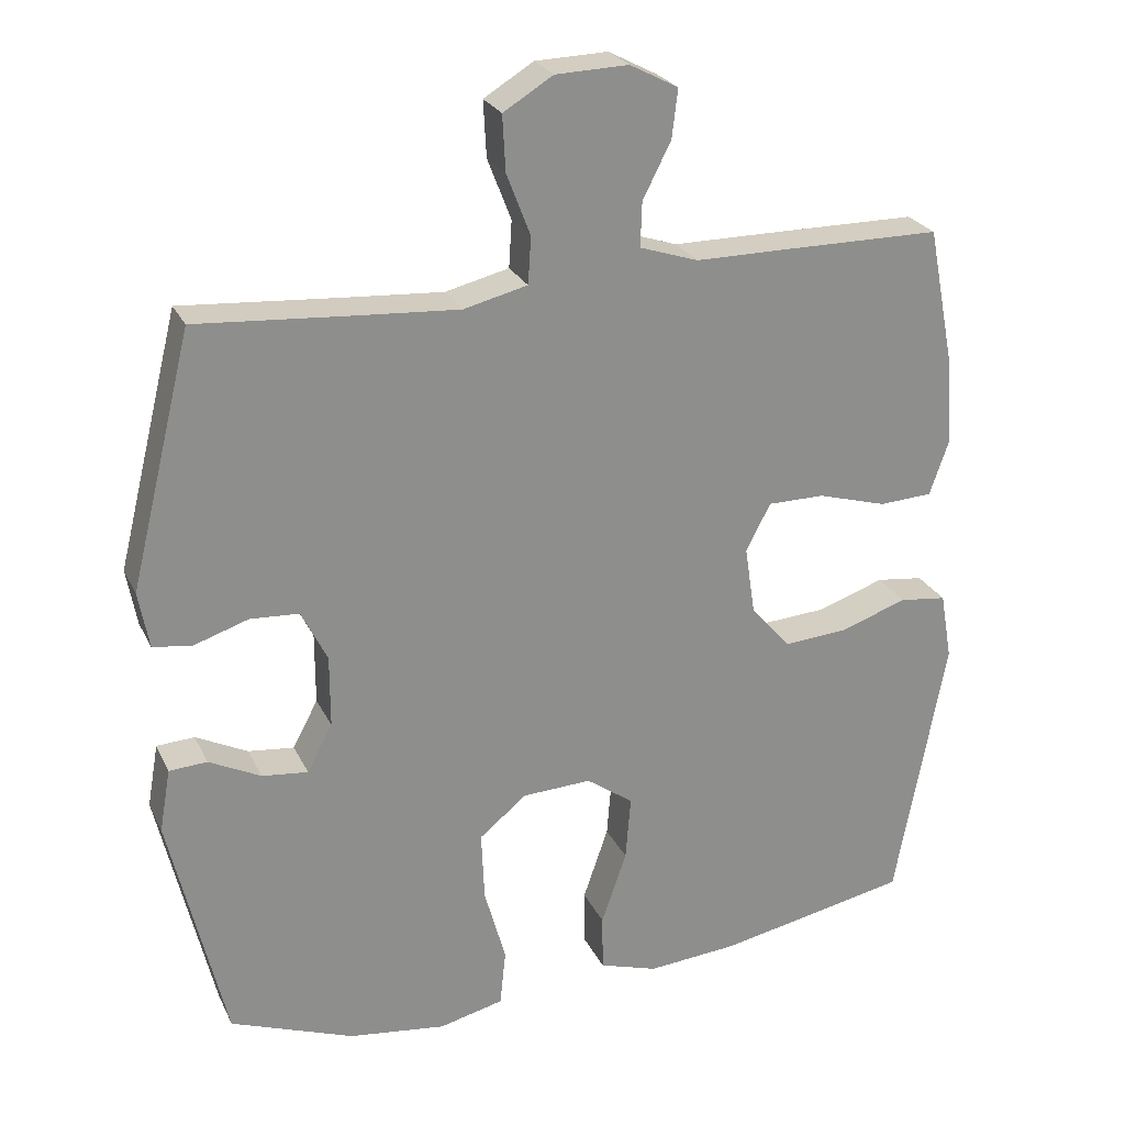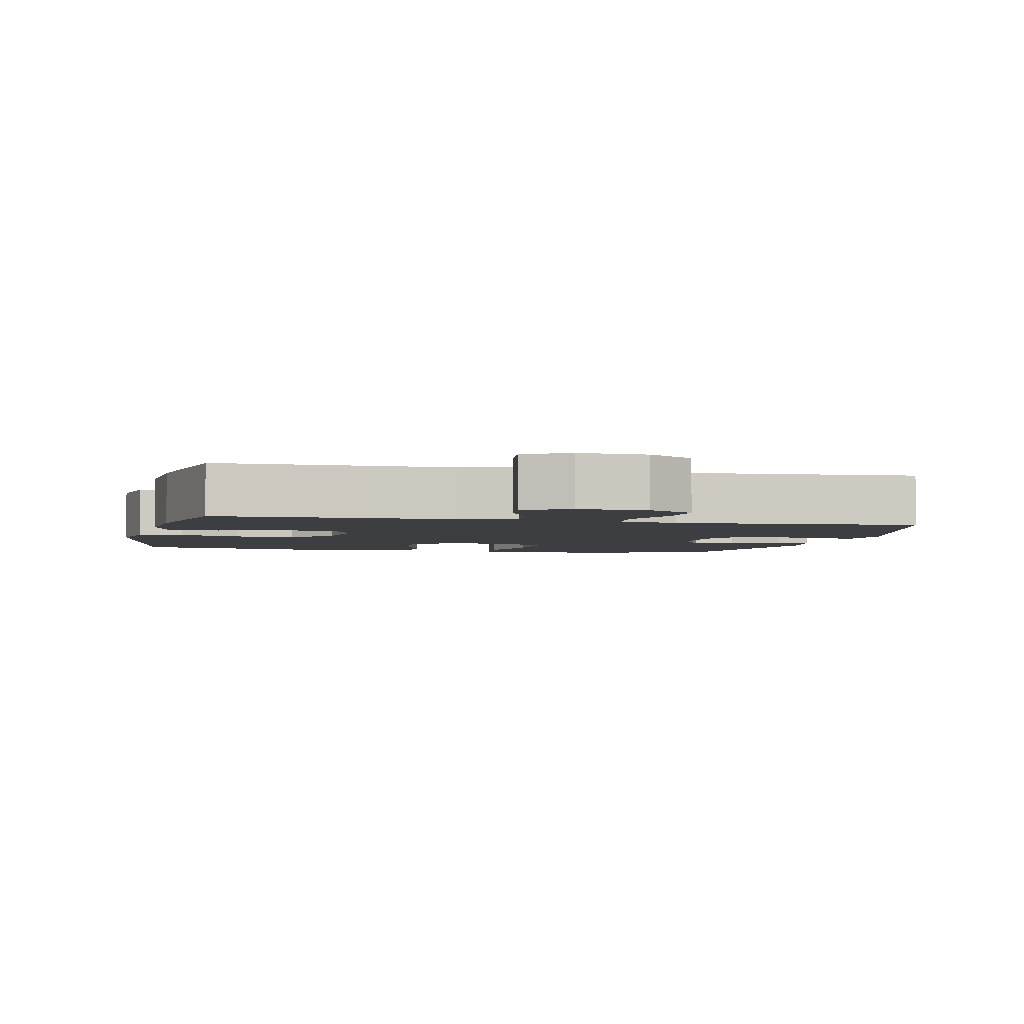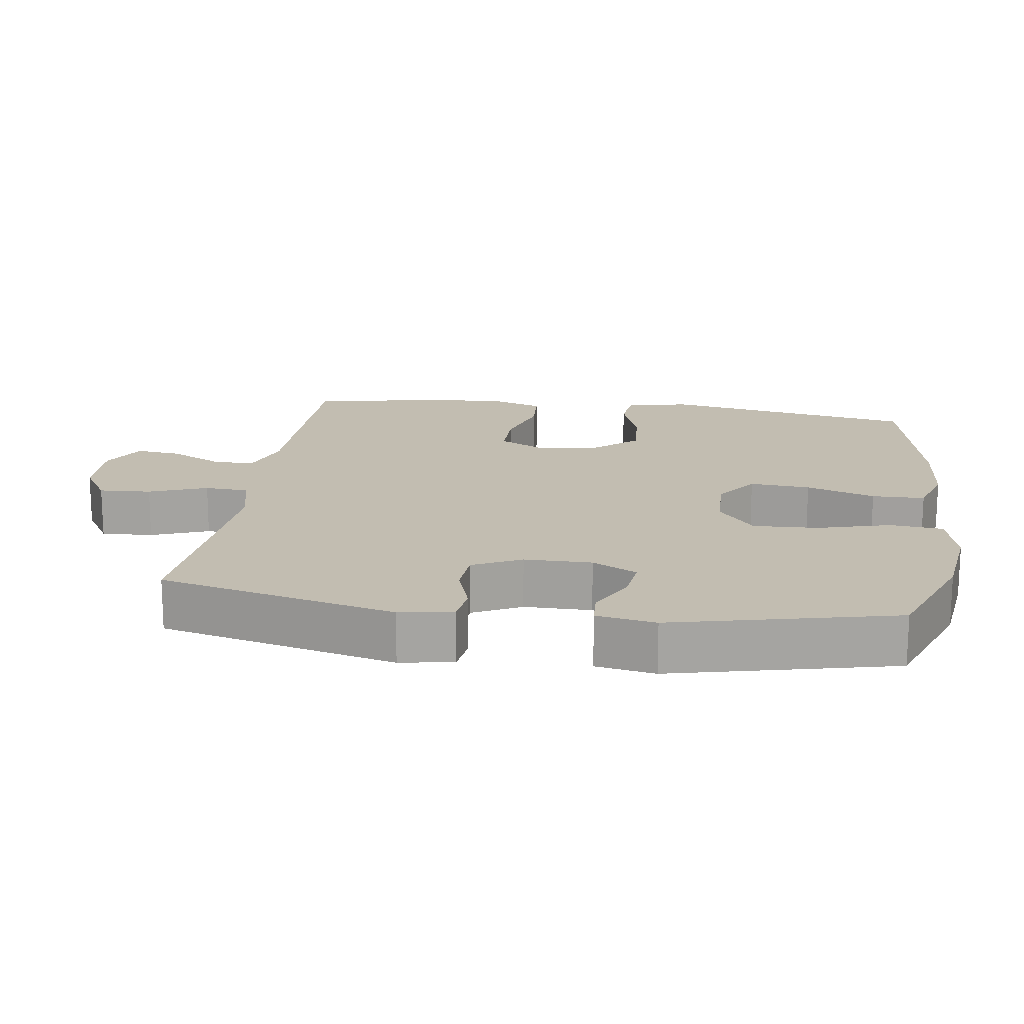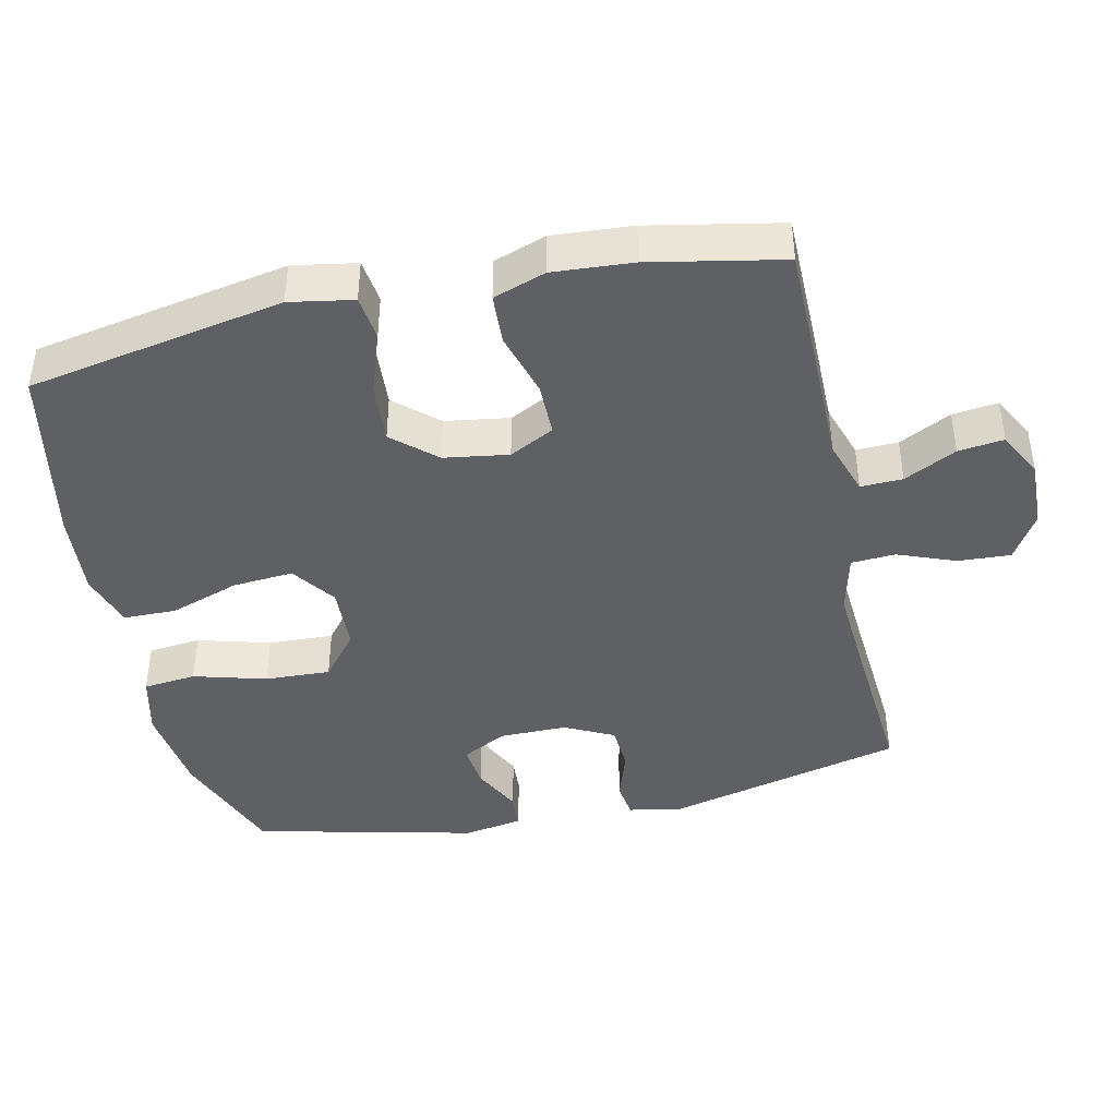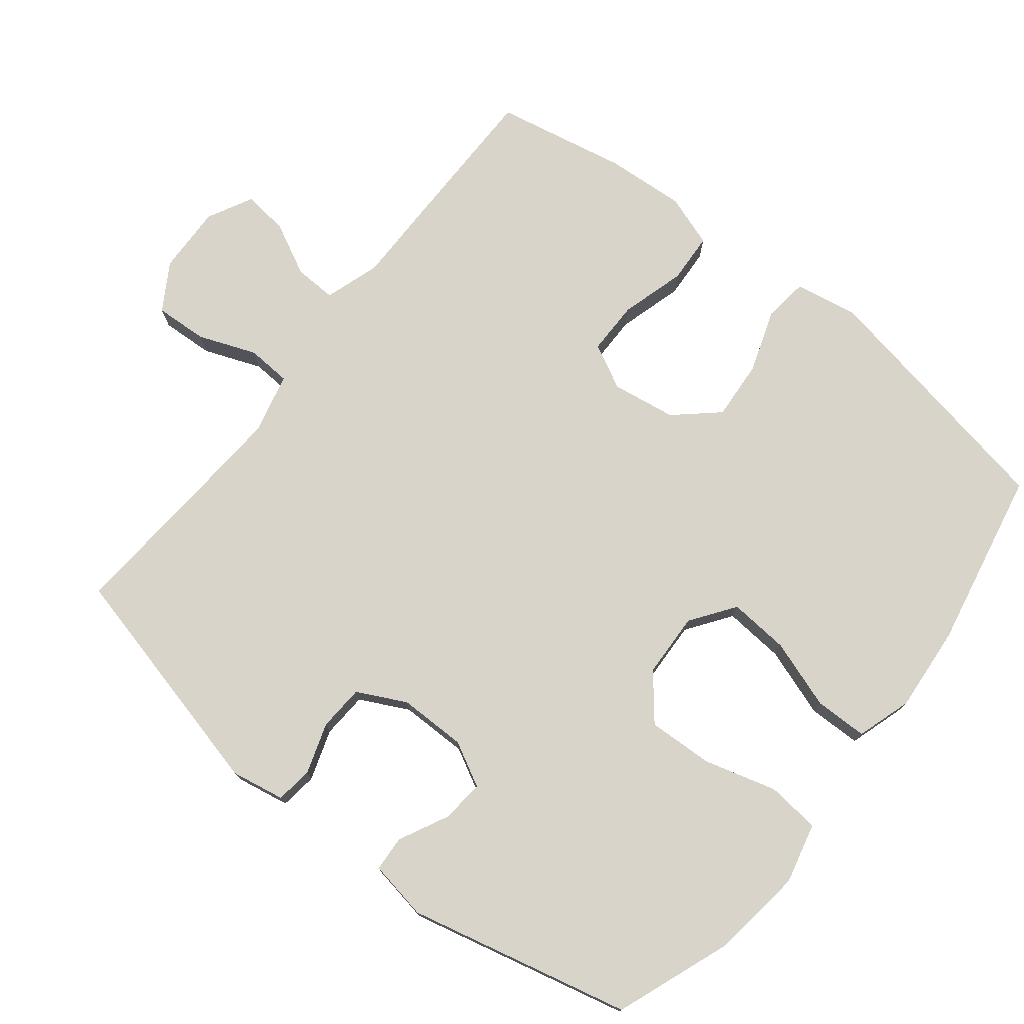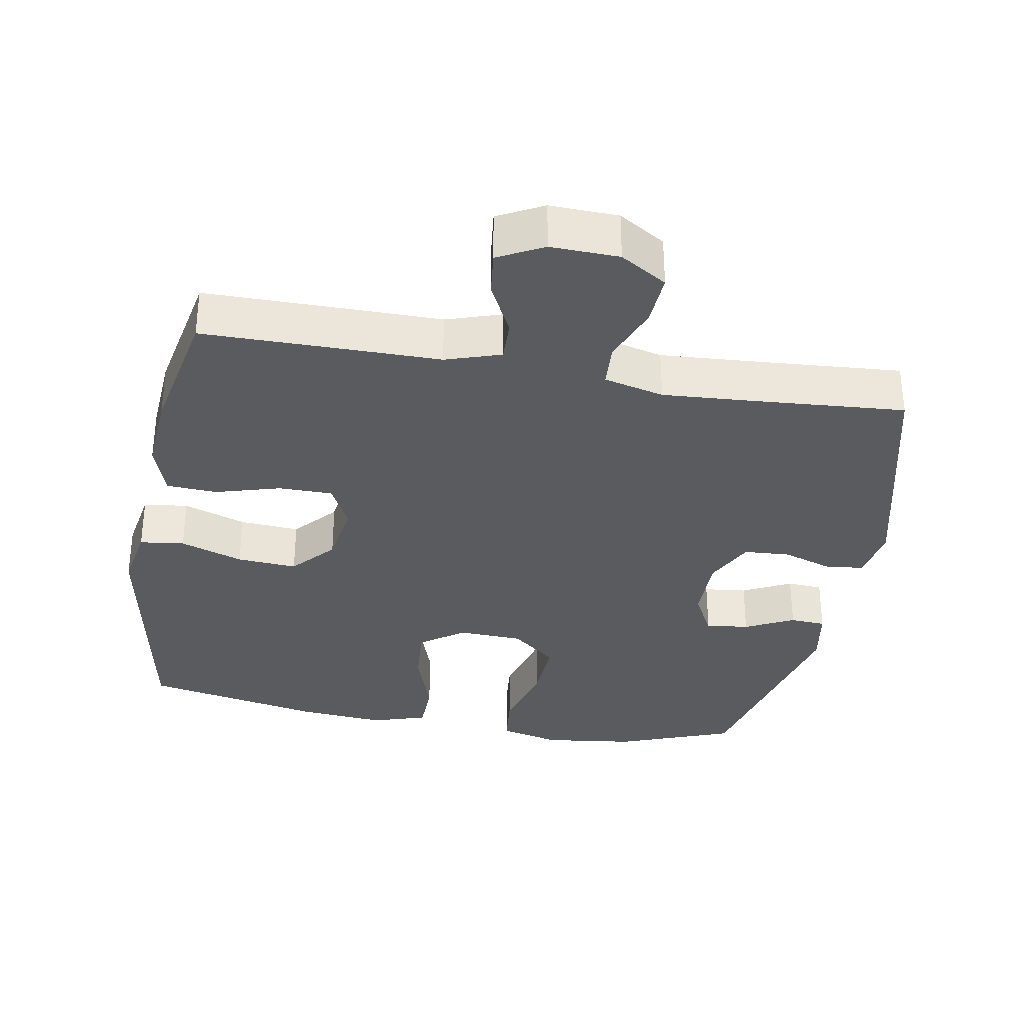
<metadata>
{"format":"obj","ext":"obj","renderer":"f3d","projection":"perspective","resolution":1024,"background":"white","views":[{"elev":25.1,"azim":159.1,"up":"+Z"},{"elev":-3.3,"azim":-13.0,"up":"+Y"},{"elev":17.0,"azim":98.2,"up":"+Y"},{"elev":-42.3,"azim":-77.6,"up":"+Y"},{"elev":75.7,"azim":128.3,"up":"+Y"},{"elev":-33.3,"azim":-10.2,"up":"+Y"}]}
</metadata>
<code>
v -0.5 0.07 0.5
v -0.286 0.07 0.501
v -0.162 0.07 0.501
v -0.083 0.07 0.527
v -0.085 0.07 0.587
v -0.123 0.07 0.662
v -0.131 0.07 0.727
v -0.066 0.07 0.761
v 0.032 0.07 0.758
v 0.099 0.07 0.717
v 0.095 0.07 0.642
v 0.063 0.07 0.559
v 0.067 0.07 0.496
v 0.153 0.07 0.475
v 0.285 0.07 0.484
v 0.5 0.07 0.5
v 0.584 0.07 0.16
v 0.57 0.07 0.083
v 0.517 0.07 0.076
v 0.444 0.07 0.1
v 0.378 0.07 0.096
v 0.343 0.07 0.026
v 0.343 0.07 -0.071
v 0.377 0.07 -0.135
v 0.439 0.07 -0.128
v 0.509 0.07 -0.093
v 0.56 0.07 -0.096
v 0.575 0.07 -0.181
v 0.5 0.07 -0.5
v 0.333 0.07 -0.563
v 0.202 0.07 -0.58
v 0.115 0.07 -0.559
v 0.107 0.07 -0.483
v 0.136 0.07 -0.379
v 0.14 0.07 -0.285
v 0.076 0.07 -0.233
v -0.017 0.07 -0.229
v -0.08 0.07 -0.274
v -0.073 0.07 -0.361
v -0.039 0.07 -0.46
v -0.04 0.07 -0.536
v -0.119 0.07 -0.561
v -0.242 0.07 -0.551
v -0.5 0.07 -0.5
v -0.568 0.07 -0.134
v -0.552 0.07 -0.043
v -0.488 0.07 -0.035
v -0.398 0.07 -0.066
v -0.312 0.07 -0.072
v -0.258 0.07 -0.011
v -0.244 0.07 0.081
v -0.277 0.07 0.145
v -0.354 0.07 0.145
v -0.447 0.07 0.118
v -0.519 0.07 0.122
v -0.545 0.07 0.197
v -0.537 0.07 0.311
v -0.5 0 0.5
v -0.286 0 0.501
v -0.162 0 0.501
v -0.083 0 0.527
v -0.085 0 0.587
v -0.123 0 0.662
v -0.131 0 0.727
v -0.066 0 0.761
v 0.032 0 0.758
v 0.099 0 0.717
v 0.095 0 0.642
v 0.063 0 0.559
v 0.067 0 0.496
v 0.153 0 0.475
v 0.285 0 0.484
v 0.5 0 0.5
v 0.584 0 0.16
v 0.57 0 0.083
v 0.517 0 0.076
v 0.444 0 0.1
v 0.378 0 0.096
v 0.343 0 0.026
v 0.343 0 -0.071
v 0.377 0 -0.135
v 0.439 0 -0.128
v 0.509 0 -0.093
v 0.56 0 -0.096
v 0.575 0 -0.181
v 0.5 0 -0.5
v 0.333 0 -0.563
v 0.202 0 -0.58
v 0.115 0 -0.559
v 0.107 0 -0.483
v 0.136 0 -0.379
v 0.14 0 -0.285
v 0.076 0 -0.233
v -0.017 0 -0.229
v -0.08 0 -0.274
v -0.073 0 -0.361
v -0.039 0 -0.46
v -0.04 0 -0.536
v -0.119 0 -0.561
v -0.242 0 -0.551
v -0.5 0 -0.5
v -0.568 0 -0.134
v -0.552 0 -0.043
v -0.488 0 -0.035
v -0.398 0 -0.066
v -0.312 0 -0.072
v -0.258 0 -0.011
v -0.244 0 0.081
v -0.277 0 0.145
v -0.354 0 0.145
v -0.447 0 0.118
v -0.519 0 0.122
v -0.545 0 0.197
v -0.537 0 0.311
f 53 54 55 56
f 52 53 56 57
f 45 46 47 48
f 45 48 49
f 44 45 49
f 43 44 49 50
f 39 40 41 42
f 38 39 42 43
f 31 32 33 34
f 31 34 35
f 30 31 35
f 29 30 35
f 28 29 35 36
f 25 26 27 28
f 24 25 28 36
f 17 18 19 20
f 15 16 17 20
f 14 15 20 21
f 13 14 21 22
f 9 10 11 12
f 9 12 13
f 8 9 13
f 5 6 7 8
f 4 5 8 13
f 3 4 13 22
f 52 57 1 2
f 51 52 2 3
f 38 43 50 51
f 37 38 51 3
f 23 24 36 37
f 3 22 23 37
f 113 112 111 110
f 114 113 110 109
f 105 104 103 102
f 106 105 102
f 106 102 101
f 107 106 101 100
f 99 98 97 96
f 100 99 96 95
f 91 90 89 88
f 92 91 88
f 92 88 87
f 92 87 86
f 93 92 86 85
f 85 84 83 82
f 93 85 82 81
f 77 76 75 74
f 77 74 73 72
f 78 77 72 71
f 79 78 71 70
f 69 68 67 66
f 70 69 66
f 70 66 65
f 65 64 63 62
f 70 65 62 61
f 79 70 61 60
f 59 58 114 109
f 60 59 109 108
f 108 107 100 95
f 60 108 95 94
f 94 93 81 80
f 94 80 79 60
f 1 58 59 2
f 2 59 60 3
f 3 60 61 4
f 4 61 62 5
f 5 62 63 6
f 6 63 64 7
f 7 64 65 8
f 8 65 66 9
f 9 66 67 10
f 10 67 68 11
f 11 68 69 12
f 12 69 70 13
f 13 70 71 14
f 14 71 72 15
f 15 72 73 16
f 16 73 74 17
f 17 74 75 18
f 18 75 76 19
f 19 76 77 20
f 20 77 78 21
f 21 78 79 22
f 22 79 80 23
f 23 80 81 24
f 24 81 82 25
f 25 82 83 26
f 26 83 84 27
f 27 84 85 28
f 28 85 86 29
f 29 86 87 30
f 30 87 88 31
f 31 88 89 32
f 32 89 90 33
f 33 90 91 34
f 34 91 92 35
f 35 92 93 36
f 36 93 94 37
f 37 94 95 38
f 38 95 96 39
f 39 96 97 40
f 40 97 98 41
f 41 98 99 42
f 42 99 100 43
f 43 100 101 44
f 44 101 102 45
f 45 102 103 46
f 46 103 104 47
f 47 104 105 48
f 48 105 106 49
f 49 106 107 50
f 50 107 108 51
f 51 108 109 52
f 52 109 110 53
f 53 110 111 54
f 54 111 112 55
f 55 112 113 56
f 56 113 114 57
f 57 114 58 1

</code>
